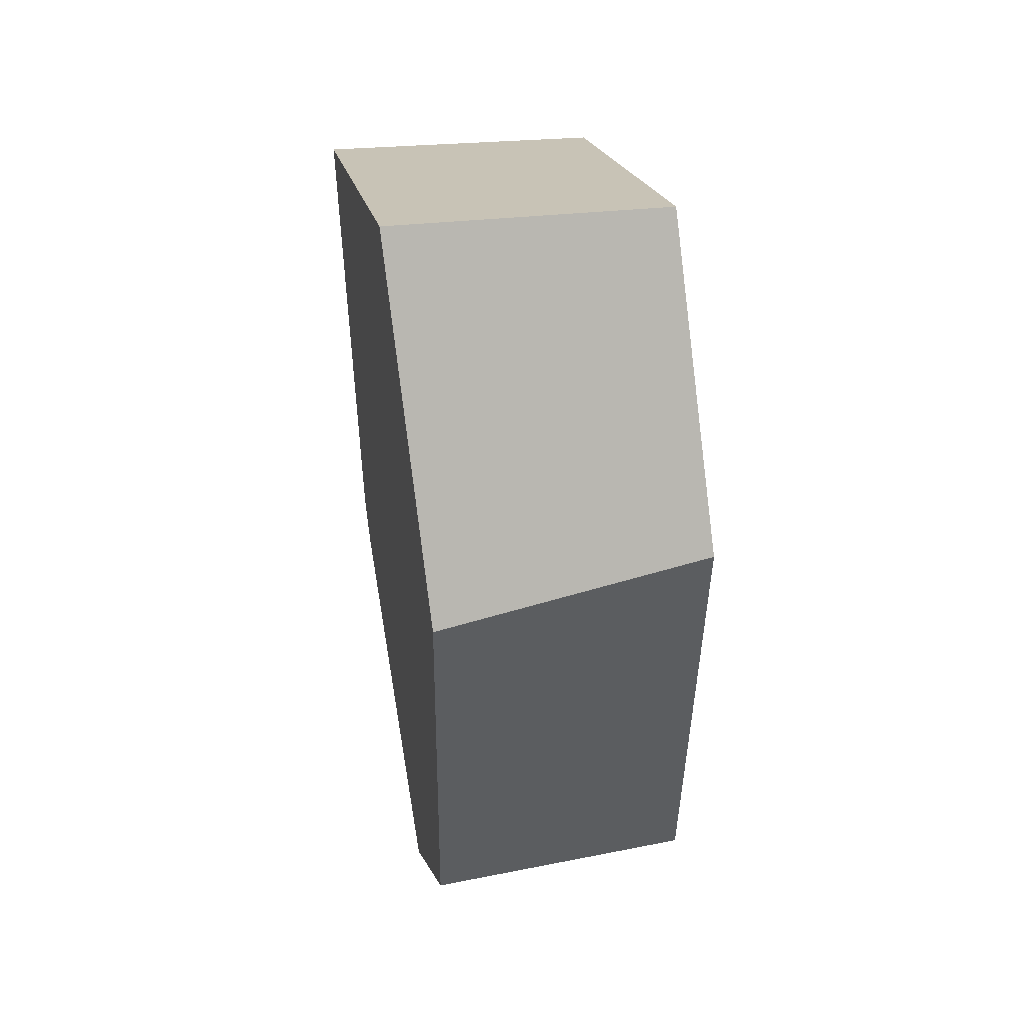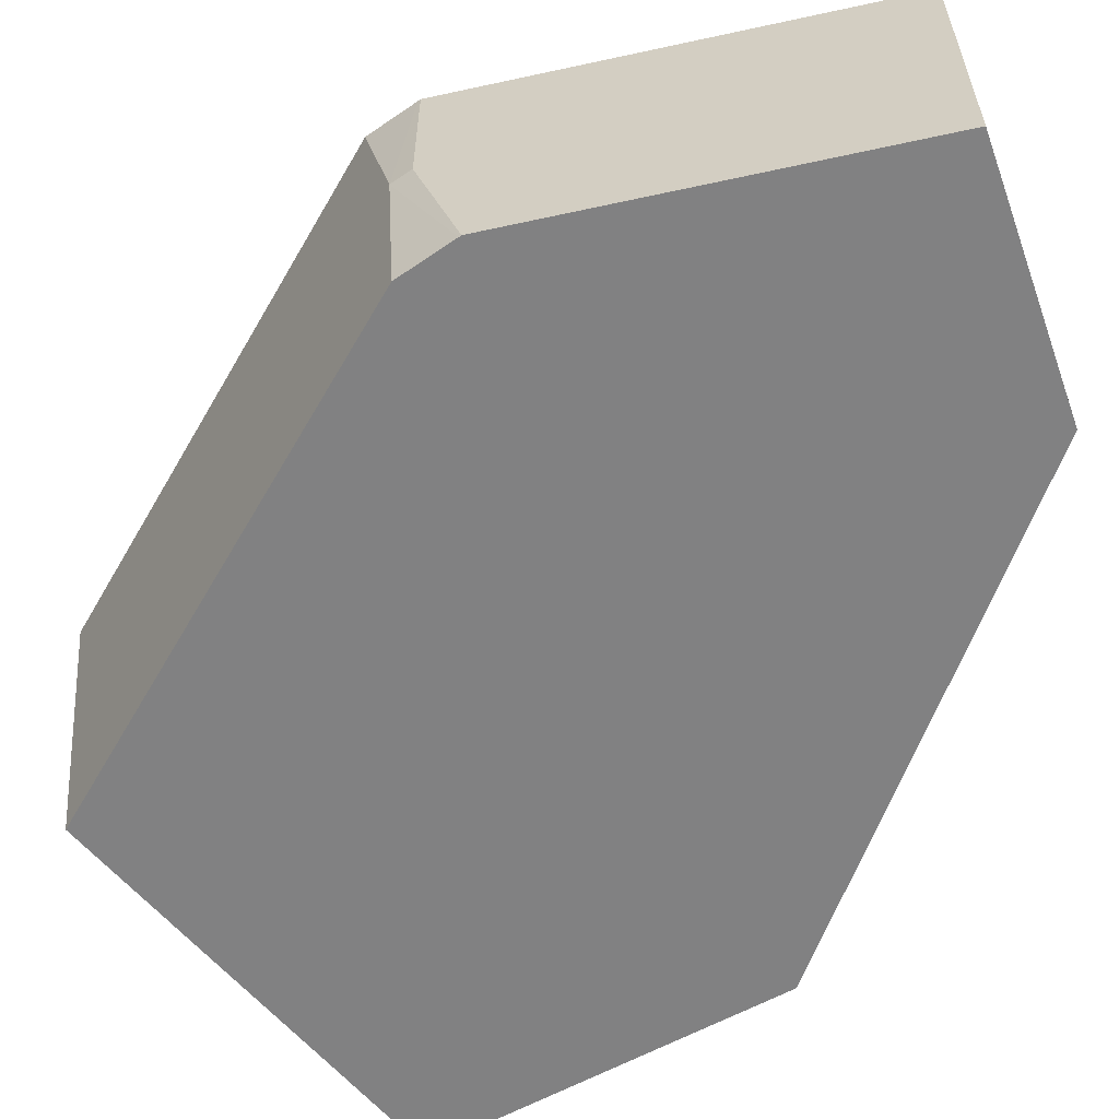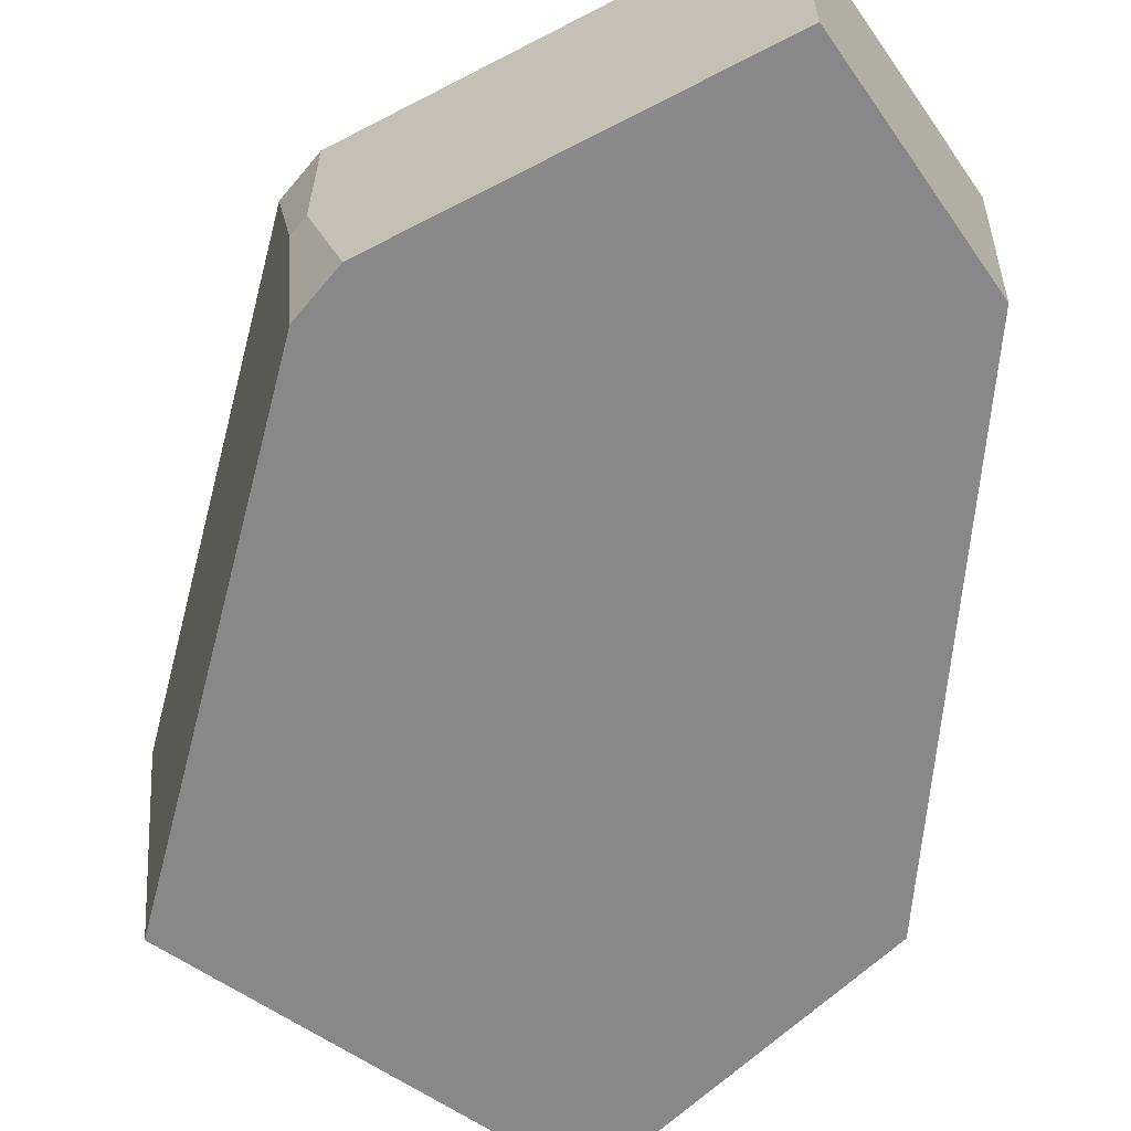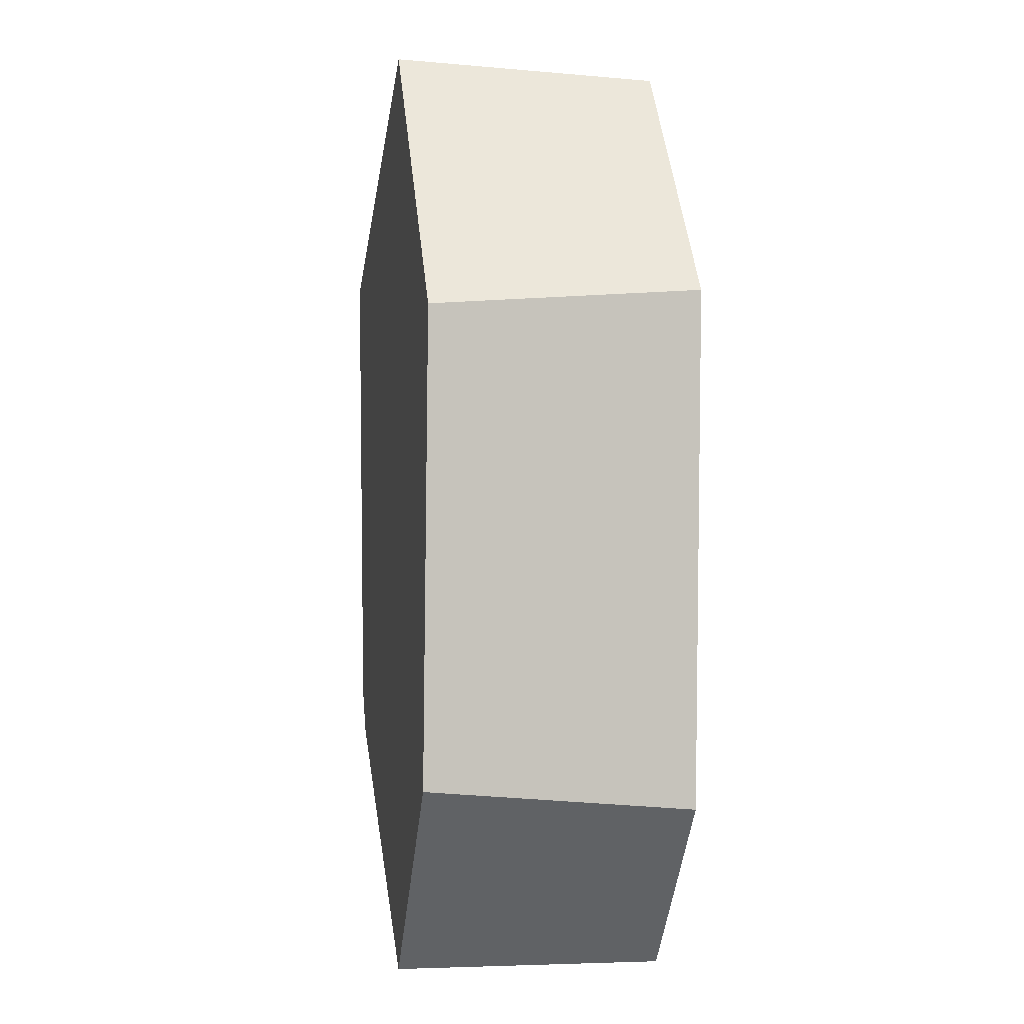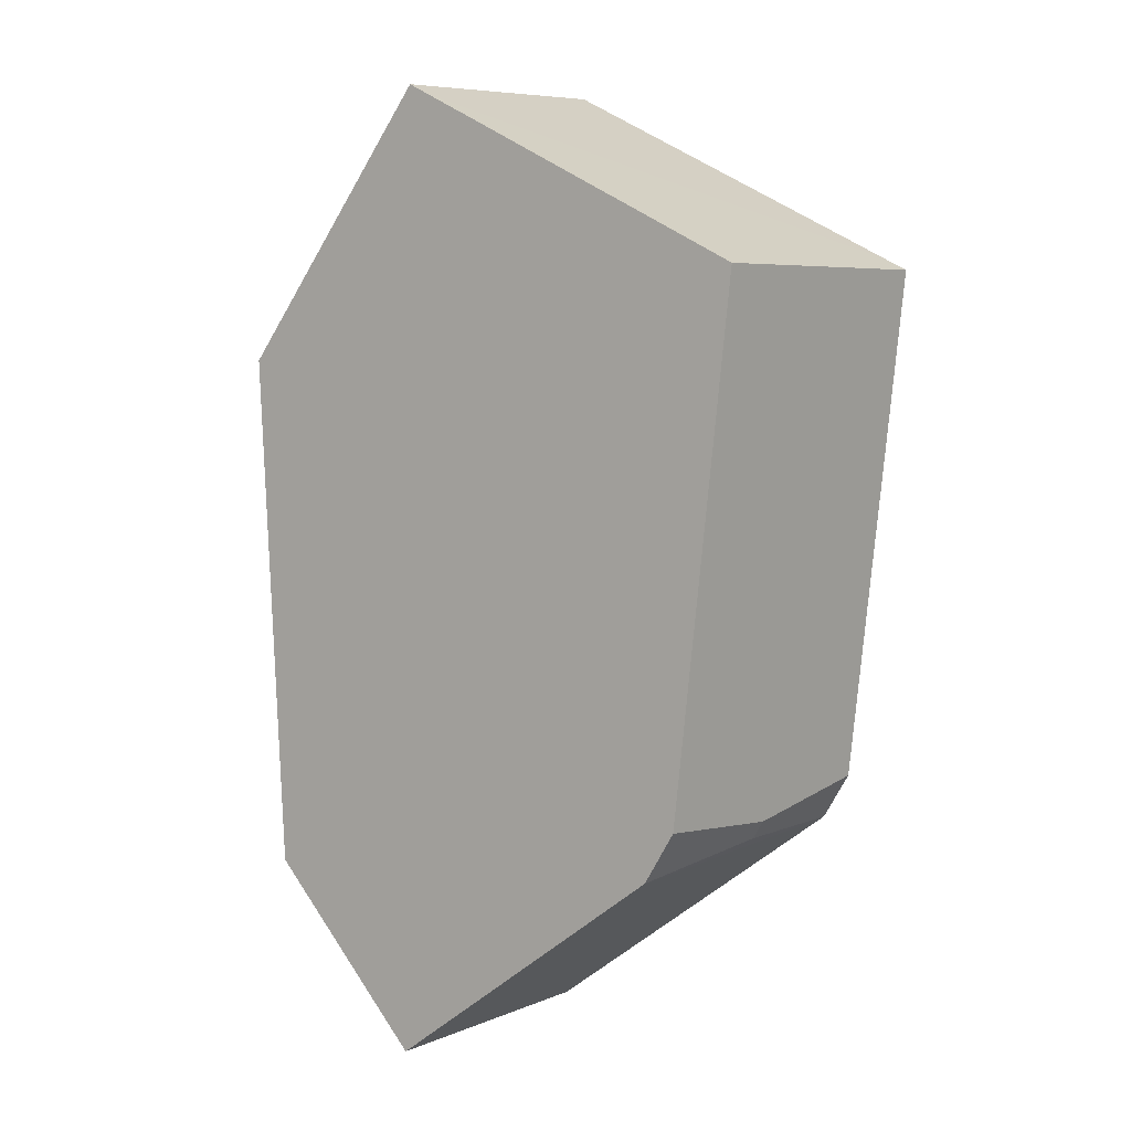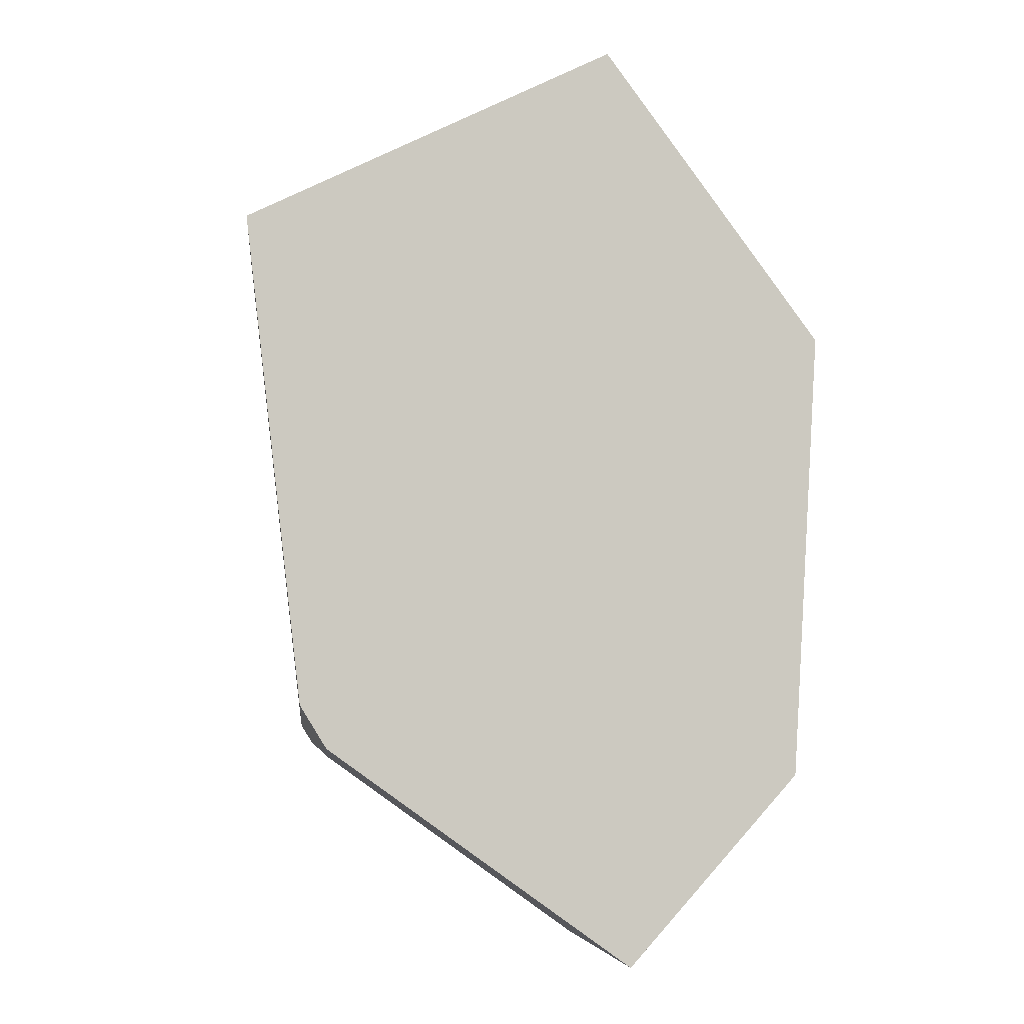
<metadata>
{"format":"obj","ext":"obj","renderer":"f3d","projection":"perspective","resolution":1024,"background":"white","views":[{"elev":46.5,"azim":78.5,"up":"+Y"},{"elev":-60.4,"azim":-23.2,"up":"+Z"},{"elev":-62.8,"azim":-8.0,"up":"+Z"},{"elev":-3.2,"azim":79.6,"up":"+Y"},{"elev":4.5,"azim":-144.2,"up":"+Y"},{"elev":-3.5,"azim":-11.8,"up":"+Y"}]}
</metadata>
<code>
g default
v 11.9 -3.913 -0.007348
v 19.35 2.258 1.606
v 11.75 -3.665 -0.009619
v 10.79 2.927 1.941
v 11.08 3.723 -1.961
v 10.99 3.933 1.941
v 10.7 3.784 1.941
v 11.51 -3.285 1.941
v 16.1 6.485 1.941
v 16.24 6.302 -1.961
v 15.92 6.146 -1.961
v 11.92 -3.537 -1.961
v 11.88 -3.886 1.941
v 12.16 -4.102 1.941
v 11.93 -3.936 1.941
v 11.9 -3.914 1.941
v 12.34 -4.214 -1.961
v 12.38 -4.265 -1.961
v 12.35 -4.243 -1.961
v 17.51 4.652 1.941
v 19.11 2.572 -1.961
v 19.37 2.226 1.941
v 19.16 -1.479 1.941
v 18.69 -4.711 -1.961
v 18.99 -4.383 1.941
v 16.41 -7.175 1.941
v 16.41 -7.175 -1.961
v 16.15 -6.985 -1.961
v 10.99 3.933 1.941
v 10.7 3.784 1.941
v 10.79 2.927 1.941
v 11.51 -3.285 1.941
v 15.92 6.146 -1.961
v 16.24 6.302 -1.961
v 11.08 3.723 -1.961
v 16.1 6.485 1.941
v 11.88 -3.886 1.941
v 11.92 -3.537 -1.961
v 16.41 -7.175 1.941
v 12.16 -4.102 1.941
v 11.93 -3.936 1.941
v 11.9 -3.914 1.941
v 12.34 -4.214 -1.961
v 16.15 -6.985 -1.961
v 12.38 -4.265 -1.961
v 12.35 -4.243 -1.961
v 17.51 4.652 1.941
v 19.11 2.572 -1.961
v 19.37 2.226 1.941
v 19.16 -1.479 1.941
v 18.99 -4.383 1.941
v 18.69 -4.711 -1.961
v 16.41 -7.175 -1.961
g glass_backup:Cube_cellFBXASC046016
f 7 35 31
f 35 38 31
f 38 3 31
f 39 51 40
f 51 50 40
f 36 29 47
f 30 4 29
f 29 4 47
f 4 32 47
f 47 32 22
f 32 37 22
f 37 16 22
f 16 41 22
f 41 40 22
f 22 40 50
f 25 26 52
f 52 26 53
f 52 48 25
f 25 48 23
f 23 48 2
f 3 8 31
f 3 13 8
f 45 15 46
f 42 1 15
f 1 46 15
f 2 20 49
f 42 13 1
f 1 13 3
f 7 6 35
f 11 35 6
f 15 45 14
f 14 45 44
f 27 28 24
f 28 18 24
f 24 18 21
f 18 19 21
f 19 43 21
f 43 12 21
f 12 5 21
f 34 21 33
f 5 33 21
f 9 20 10
f 10 20 48
f 48 20 2
f 10 11 9
f 11 6 9
f 53 26 44
f 26 14 44
f 38 17 3
f 46 1 17
f 17 1 3
f 49 23 2
g default
v 11.9 -3.913 -0.007348
v 19.35 2.258 1.606
v 11.75 -3.665 -0.009619
v 10.79 2.927 1.941
v 11.08 3.723 -1.961
v 10.99 3.933 1.941
v 10.7 3.784 1.941
v 11.51 -3.285 1.941
v 16.1 6.485 1.941
v 16.24 6.302 -1.961
v 15.92 6.146 -1.961
v 11.92 -3.537 -1.961
v 11.88 -3.886 1.941
v 12.16 -4.102 1.941
v 11.93 -3.936 1.941
v 11.9 -3.914 1.941
v 12.34 -4.214 -1.961
v 12.38 -4.265 -1.961
v 12.35 -4.243 -1.961
v 17.51 4.652 1.941
v 19.11 2.572 -1.961
v 19.37 2.226 1.941
v 19.16 -1.479 1.941
v 18.69 -4.711 -1.961
v 18.99 -4.383 1.941
v 16.41 -7.175 1.941
v 16.41 -7.175 -1.961
v 16.15 -6.985 -1.961
v 10.99 3.933 1.941
v 10.7 3.784 1.941
v 10.79 2.927 1.941
v 11.51 -3.285 1.941
v 15.92 6.146 -1.961
v 16.24 6.302 -1.961
v 11.08 3.723 -1.961
v 16.1 6.485 1.941
v 11.88 -3.886 1.941
v 11.92 -3.537 -1.961
v 16.41 -7.175 1.941
v 12.16 -4.102 1.941
v 11.93 -3.936 1.941
v 11.9 -3.914 1.941
v 12.34 -4.214 -1.961
v 16.15 -6.985 -1.961
v 12.38 -4.265 -1.961
v 12.35 -4.243 -1.961
v 17.51 4.652 1.941
v 19.11 2.572 -1.961
v 19.37 2.226 1.941
v 19.16 -1.479 1.941
v 18.99 -4.383 1.941
v 18.69 -4.711 -1.961
v 16.41 -7.175 -1.961
g glass_backup:Cube_cellFBXASC046016
f 60 88 84
f 88 91 84
f 91 56 84
f 92 104 93
f 104 103 93
f 89 82 100
f 83 57 82
f 82 57 100
f 57 85 100
f 100 85 75
f 85 90 75
f 90 69 75
f 69 94 75
f 94 93 75
f 75 93 103
f 78 79 105
f 105 79 106
f 105 101 78
f 78 101 76
f 76 101 55
f 56 61 84
f 56 66 61
f 98 68 99
f 95 54 68
f 54 99 68
f 55 73 102
f 95 66 54
f 54 66 56
f 60 59 88
f 64 88 59
f 68 98 67
f 67 98 97
f 80 81 77
f 81 71 77
f 77 71 74
f 71 72 74
f 72 96 74
f 96 65 74
f 65 58 74
f 87 74 86
f 58 86 74
f 62 73 63
f 63 73 101
f 101 73 55
f 63 64 62
f 64 59 62
f 106 79 97
f 79 67 97
f 91 70 56
f 99 54 70
f 70 54 56
f 102 76 55

</code>
